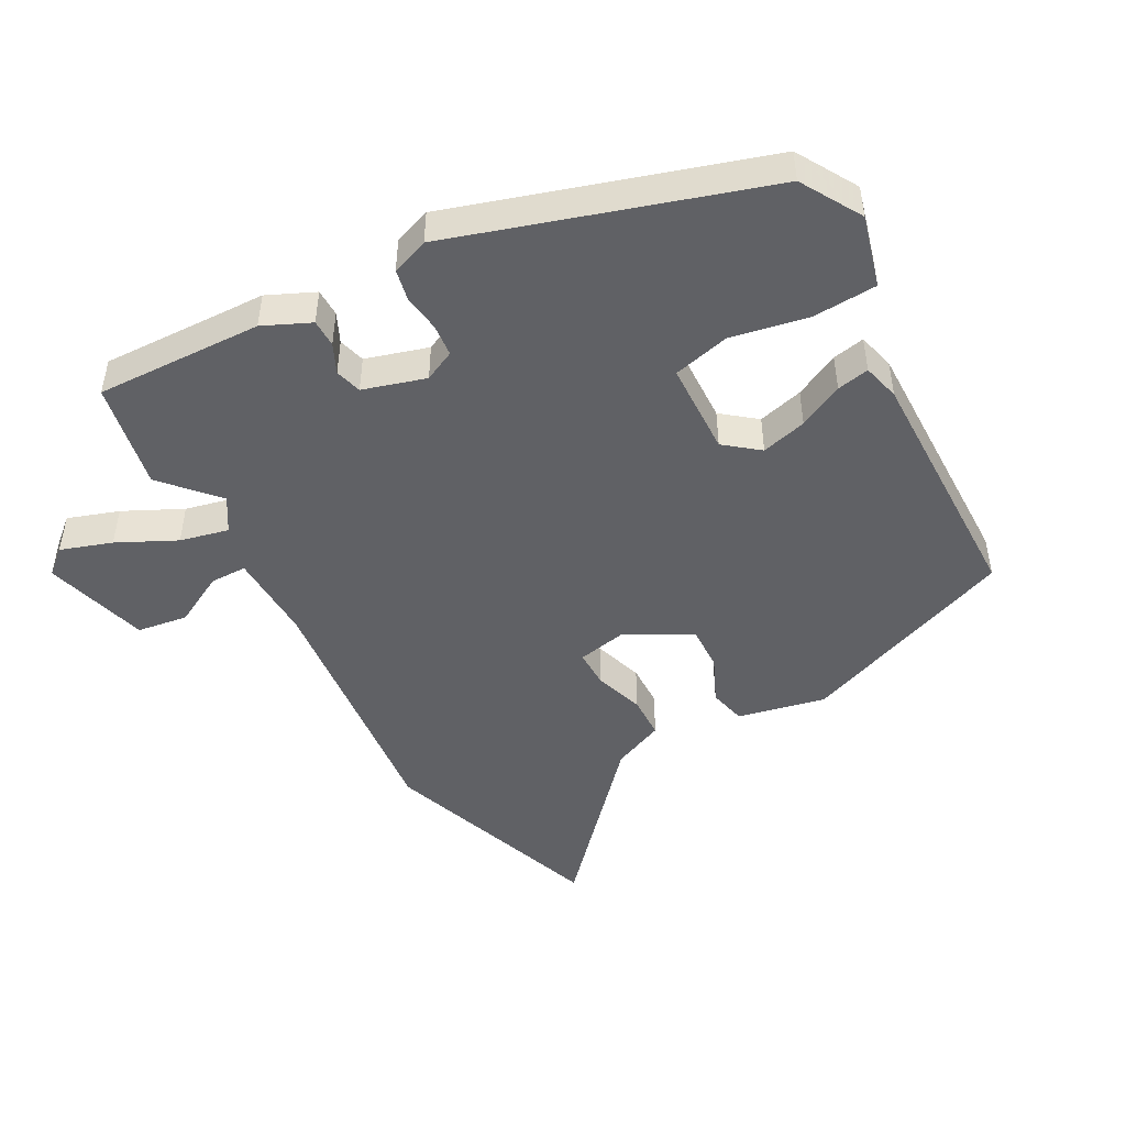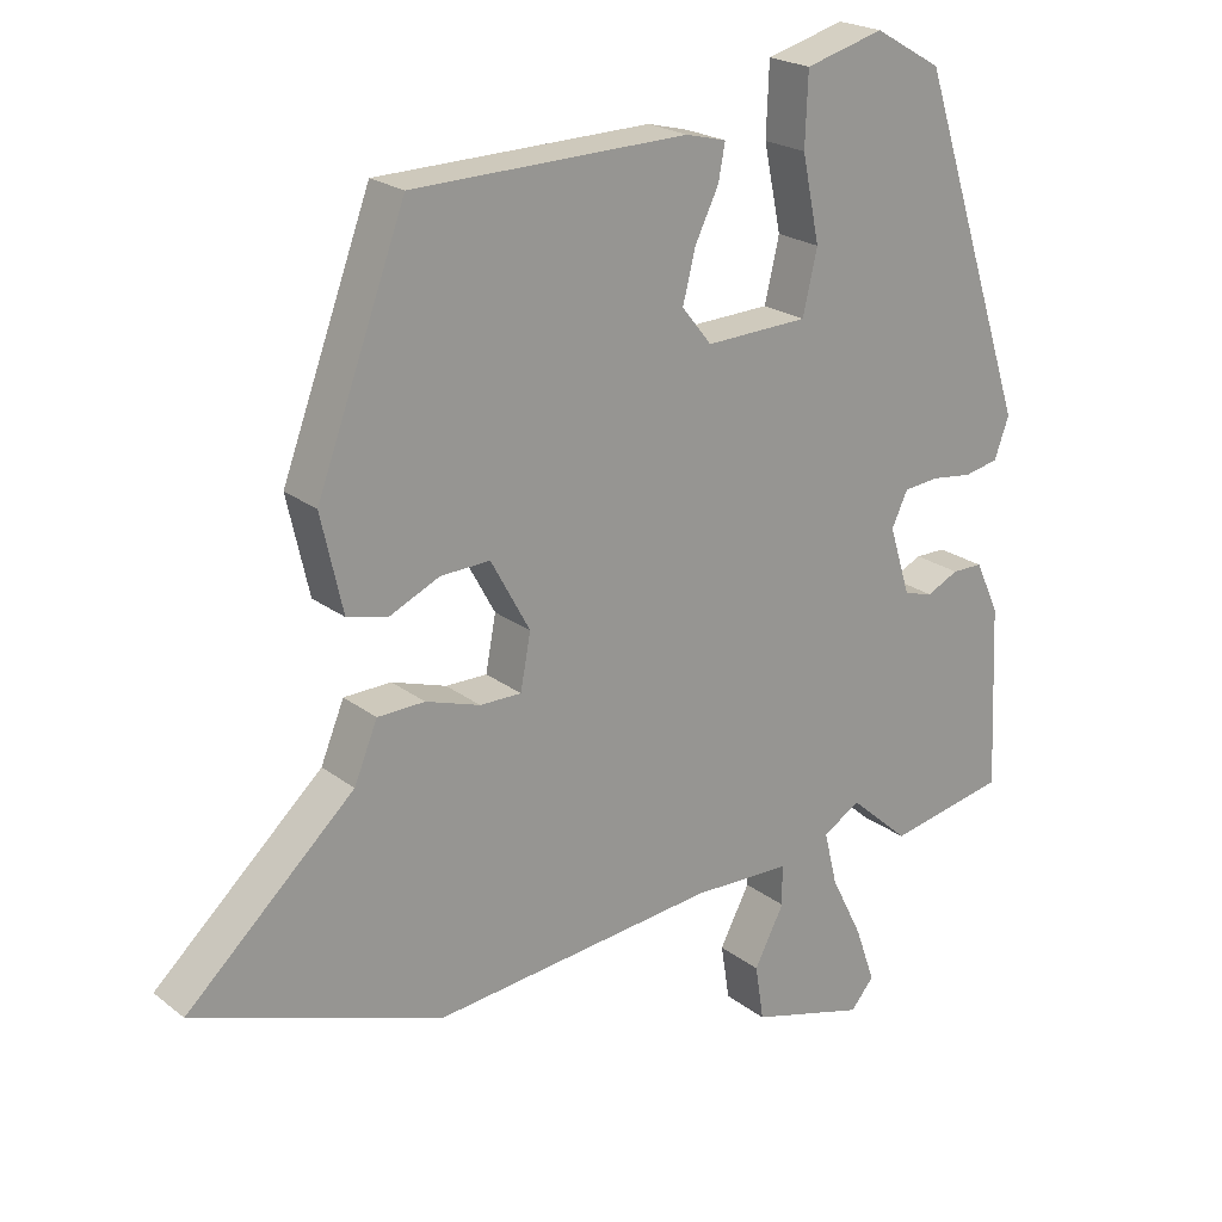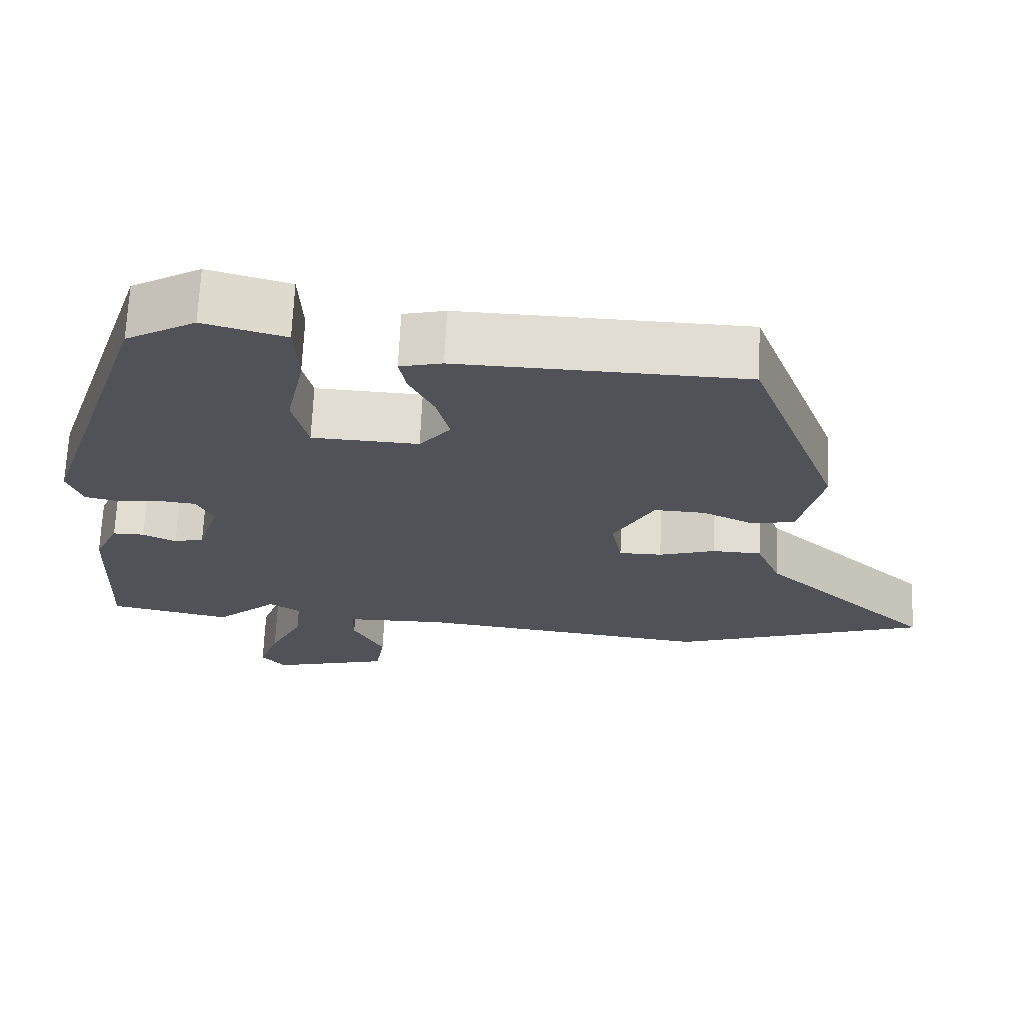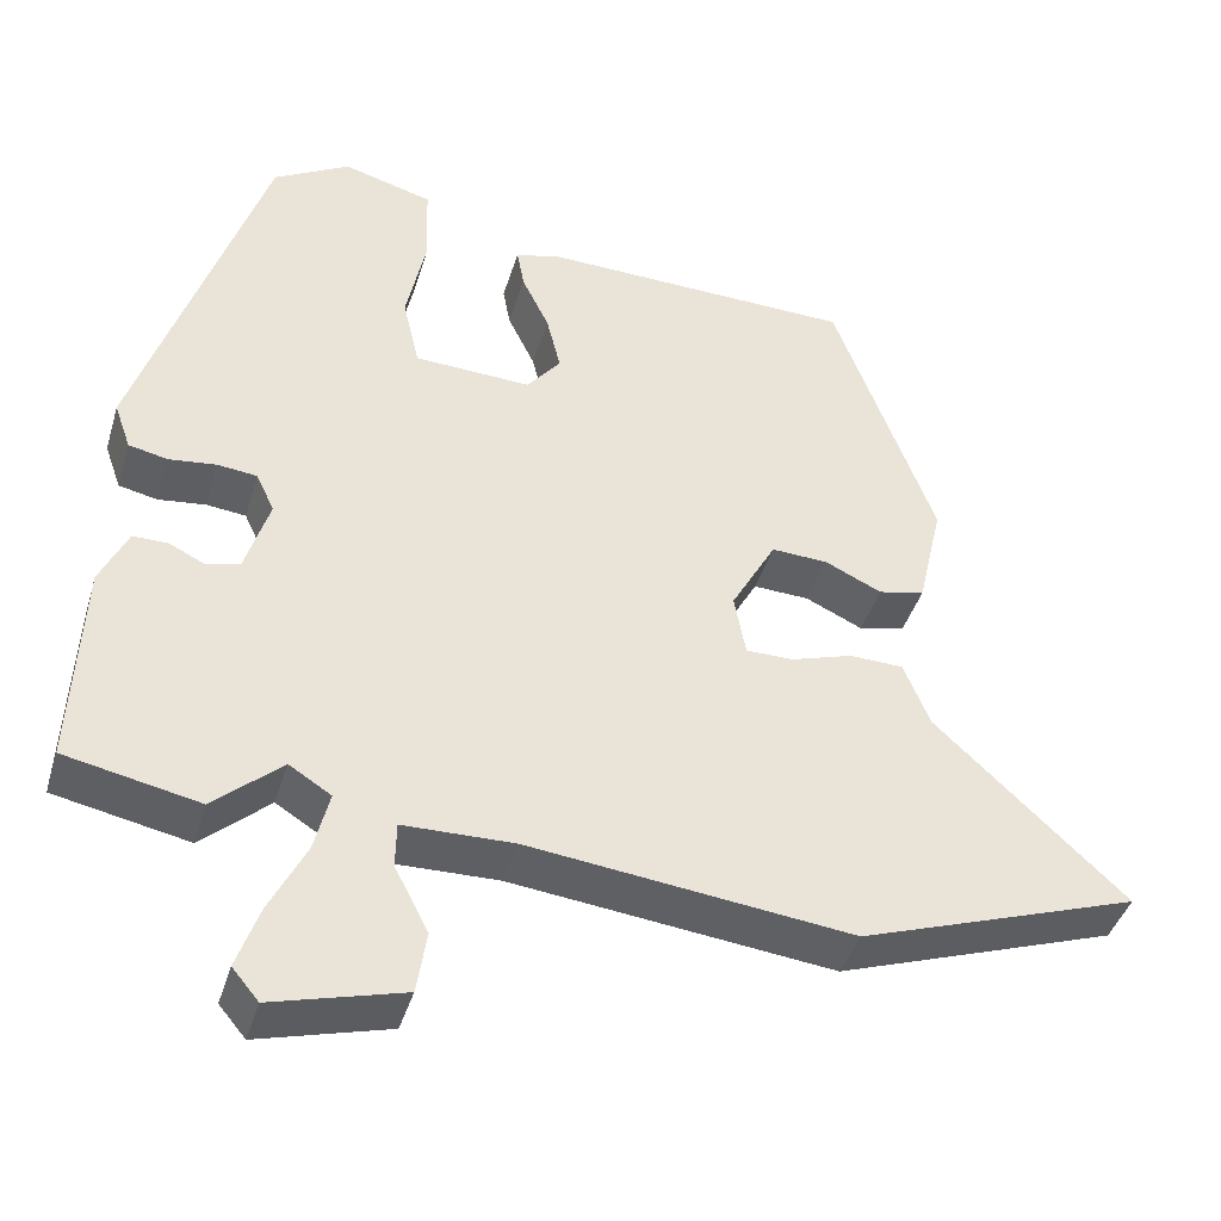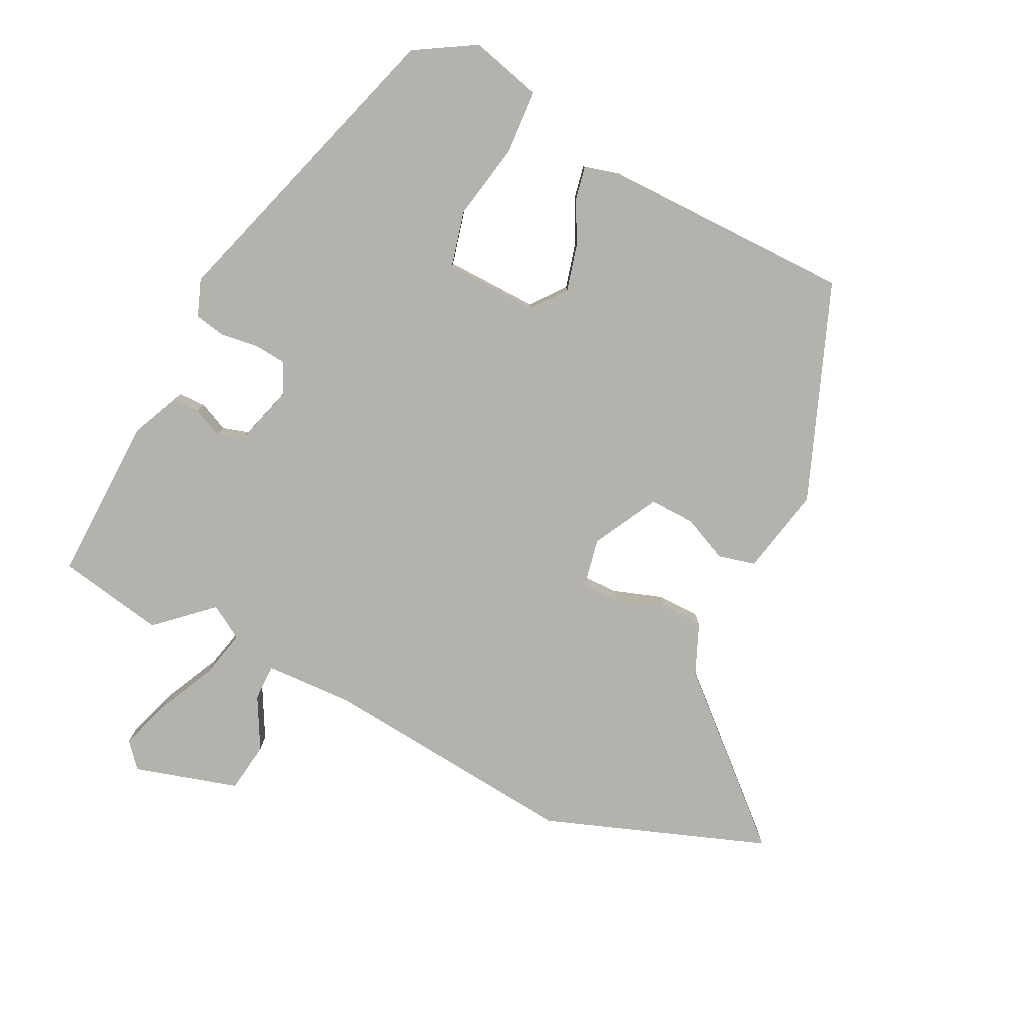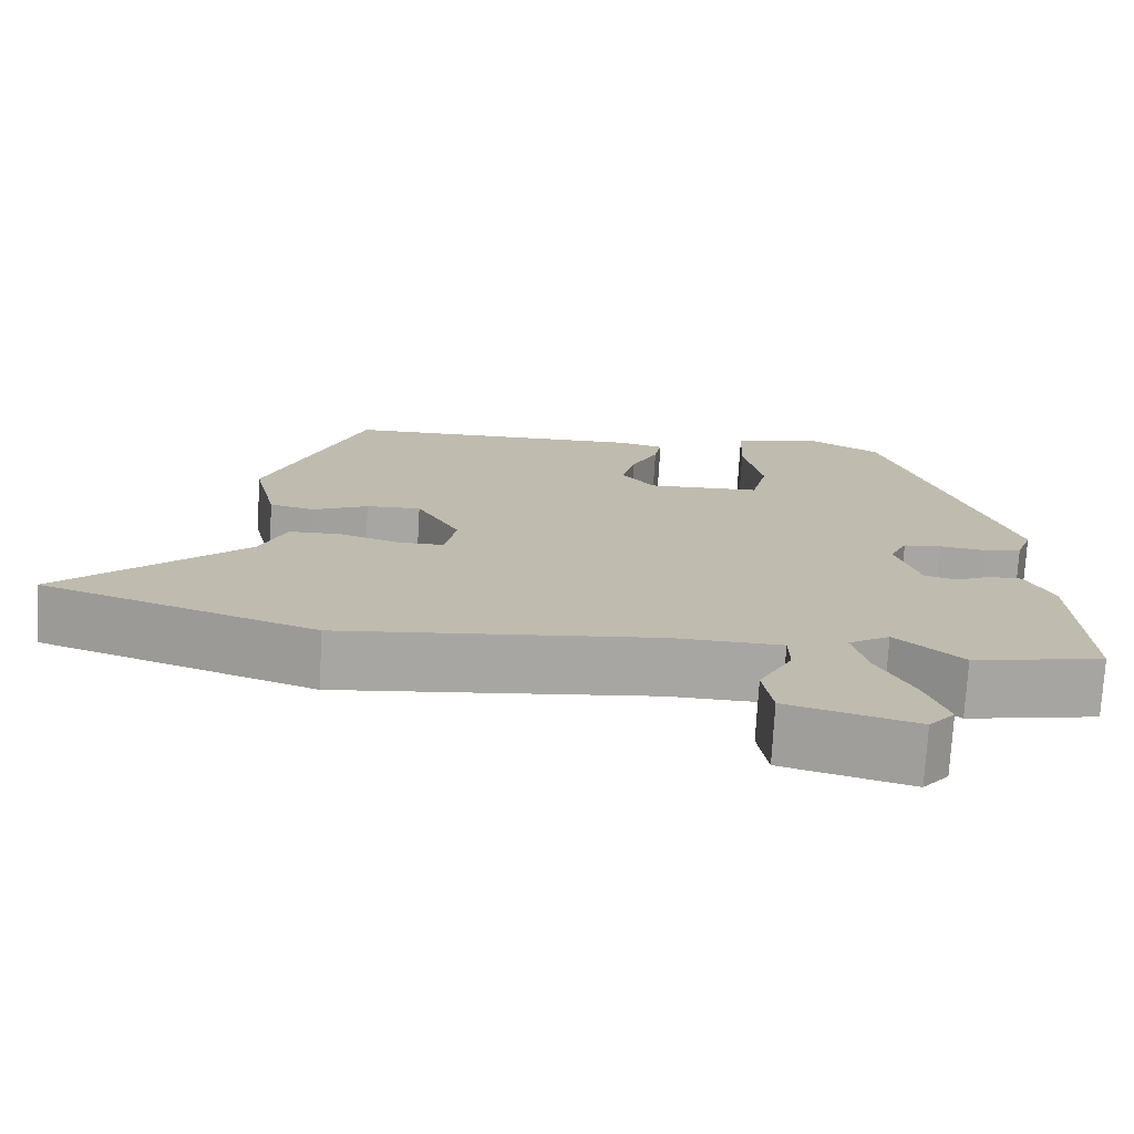
<metadata>
{"format":"obj","ext":"obj","renderer":"f3d","projection":"perspective","resolution":1024,"background":"white","views":[{"elev":-47.6,"azim":-60.8,"up":"+Y"},{"elev":21.7,"azim":142.9,"up":"+Z"},{"elev":68.6,"azim":2.6,"up":"+Z"},{"elev":-41.7,"azim":-16.4,"up":"+Z"},{"elev":-79.5,"azim":-25.4,"up":"+Y"},{"elev":-74.2,"azim":176.7,"up":"+Z"}]}
</metadata>
<code>
v 0.698 0.07 -0.432
v 0.359 0.07 -0.549
v -0.032 0.07 -0.505
v -0.166 0.07 -0.508
v -0.167 0.07 -0.563
v -0.126 0.07 -0.642
v -0.138 0.07 -0.718
v -0.296 0.07 -0.761
v -0.328 0.07 -0.723
v -0.301 0.07 -0.646
v -0.257 0.07 -0.558
v -0.239 0.07 -0.485
v -0.29 0.07 -0.453
v -0.372 0.07 -0.526
v -0.534 0.07 -0.493
v -0.523 0.07 -0.241
v -0.49 0.07 -0.17
v -0.448 0.07 -0.17
v -0.404 0.07 -0.191
v -0.364 0.07 -0.18
v -0.335 0.07 -0.086
v -0.357 0.07 -0.039
v -0.405 0.07 -0.034
v -0.462 0.07 -0.041
v -0.509 0.07 -0.031
v -0.529 0.07 0.025
v -0.377 0.07 0.491
v -0.285 0.07 0.544
v -0.177 0.07 0.514
v -0.173 0.07 0.416
v -0.197 0.07 0.3
v -0.177 0.07 0.214
v -0.036 0.07 0.208
v 0.005 0.07 0.259
v -0.012 0.07 0.328
v -0.045 0.07 0.396
v -0.054 0.07 0.445
v 0.002 0.07 0.459
v 0.38 0.07 0.45
v 0.502 0.07 0.121
v 0.472 0.07 -0.011
v 0.416 0.07 -0.024
v 0.347 0.07 0.008
v 0.279 0.07 0.011
v 0.225 0.07 -0.087
v 0.239 0.07 -0.162
v 0.296 0.07 -0.162
v 0.371 0.07 -0.138
v 0.436 0.07 -0.14
v 0.468 0.07 -0.218
v 0.698 0 -0.432
v 0.359 0 -0.549
v -0.032 0 -0.505
v -0.166 0 -0.508
v -0.167 0 -0.563
v -0.126 0 -0.642
v -0.138 0 -0.718
v -0.296 0 -0.761
v -0.328 0 -0.723
v -0.301 0 -0.646
v -0.257 0 -0.558
v -0.239 0 -0.485
v -0.29 0 -0.453
v -0.372 0 -0.526
v -0.534 0 -0.493
v -0.523 0 -0.241
v -0.49 0 -0.17
v -0.448 0 -0.17
v -0.404 0 -0.191
v -0.364 0 -0.18
v -0.335 0 -0.086
v -0.357 0 -0.039
v -0.405 0 -0.034
v -0.462 0 -0.041
v -0.509 0 -0.031
v -0.529 0 0.025
v -0.377 0 0.491
v -0.285 0 0.544
v -0.177 0 0.514
v -0.173 0 0.416
v -0.197 0 0.3
v -0.177 0 0.214
v -0.036 0 0.208
v 0.005 0 0.259
v -0.012 0 0.328
v -0.045 0 0.396
v -0.054 0 0.445
v 0.002 0 0.459
v 0.38 0 0.45
v 0.502 0 0.121
v 0.472 0 -0.011
v 0.416 0 -0.024
v 0.347 0 0.008
v 0.279 0 0.011
v 0.225 0 -0.087
v 0.239 0 -0.162
v 0.296 0 -0.162
v 0.371 0 -0.138
v 0.436 0 -0.14
v 0.468 0 -0.218
f 47 48 49 50
f 1 2 3
f 50 1 3
f 47 50 3
f 46 47 3
f 45 46 3 4
f 44 45 4
f 41 42 43
f 40 41 43
f 39 40 43
f 38 39 43
f 37 38 43
f 36 37 43
f 35 36 43
f 34 35 43 44
f 33 34 44 4
f 29 30 31
f 28 29 31
f 27 28 31
f 26 27 31
f 25 26 31
f 24 25 31
f 23 24 31
f 22 23 31 32
f 21 22 32 33
f 17 18 19
f 16 17 19
f 15 16 19
f 14 15 19
f 13 14 19
f 12 13 19 20
f 9 10 11
f 8 9 11
f 7 8 11
f 6 7 11
f 5 6 11
f 4 5 11 12
f 20 21 33
f 12 20 33
f 4 12 33
f 100 99 98 97
f 53 52 51
f 53 51 100
f 53 100 97
f 53 97 96
f 54 53 96 95
f 54 95 94
f 93 92 91
f 93 91 90
f 93 90 89
f 93 89 88
f 93 88 87
f 93 87 86
f 93 86 85
f 94 93 85 84
f 54 94 84 83
f 81 80 79
f 81 79 78
f 81 78 77
f 81 77 76
f 81 76 75
f 81 75 74
f 81 74 73
f 82 81 73 72
f 83 82 72 71
f 69 68 67
f 69 67 66
f 69 66 65
f 69 65 64
f 69 64 63
f 70 69 63 62
f 61 60 59
f 61 59 58
f 61 58 57
f 61 57 56
f 61 56 55
f 62 61 55 54
f 83 71 70
f 83 70 62
f 83 62 54
f 1 51 52 2
f 2 52 53 3
f 3 53 54 4
f 4 54 55 5
f 5 55 56 6
f 6 56 57 7
f 7 57 58 8
f 8 58 59 9
f 9 59 60 10
f 10 60 61 11
f 11 61 62 12
f 12 62 63 13
f 13 63 64 14
f 14 64 65 15
f 15 65 66 16
f 16 66 67 17
f 17 67 68 18
f 18 68 69 19
f 19 69 70 20
f 20 70 71 21
f 21 71 72 22
f 22 72 73 23
f 23 73 74 24
f 24 74 75 25
f 25 75 76 26
f 26 76 77 27
f 27 77 78 28
f 28 78 79 29
f 29 79 80 30
f 30 80 81 31
f 31 81 82 32
f 32 82 83 33
f 33 83 84 34
f 34 84 85 35
f 35 85 86 36
f 36 86 87 37
f 37 87 88 38
f 38 88 89 39
f 39 89 90 40
f 40 90 91 41
f 41 91 92 42
f 42 92 93 43
f 43 93 94 44
f 44 94 95 45
f 45 95 96 46
f 46 96 97 47
f 47 97 98 48
f 48 98 99 49
f 49 99 100 50
f 50 100 51 1

</code>
